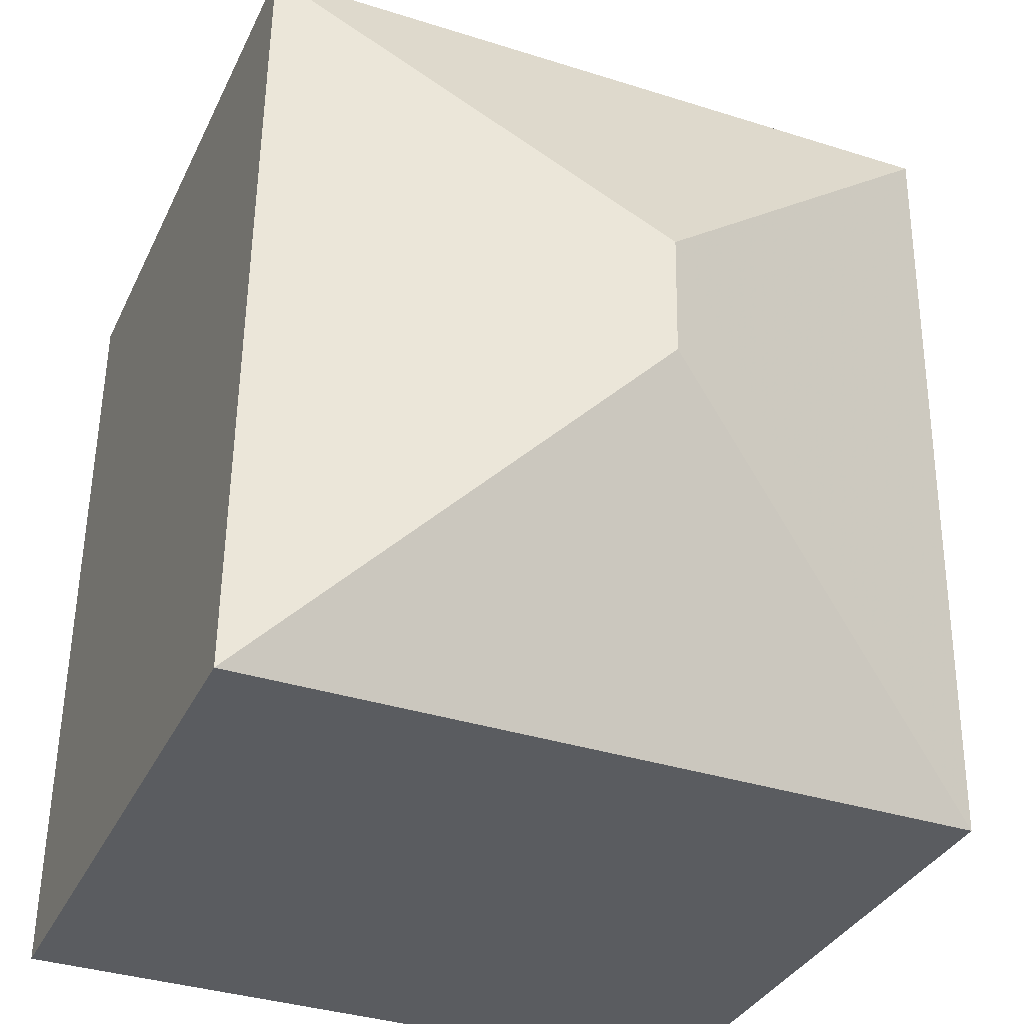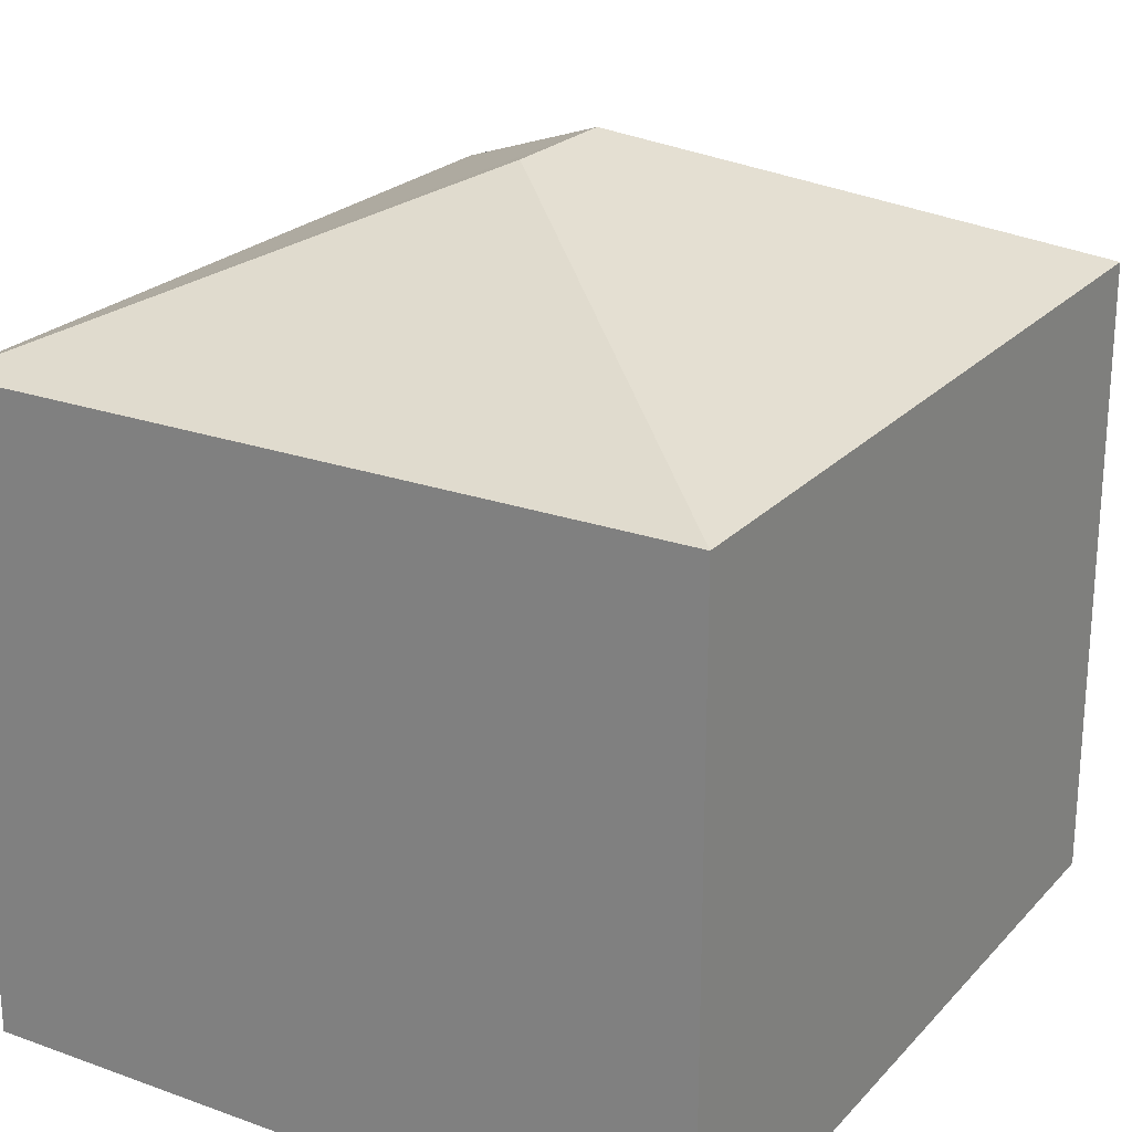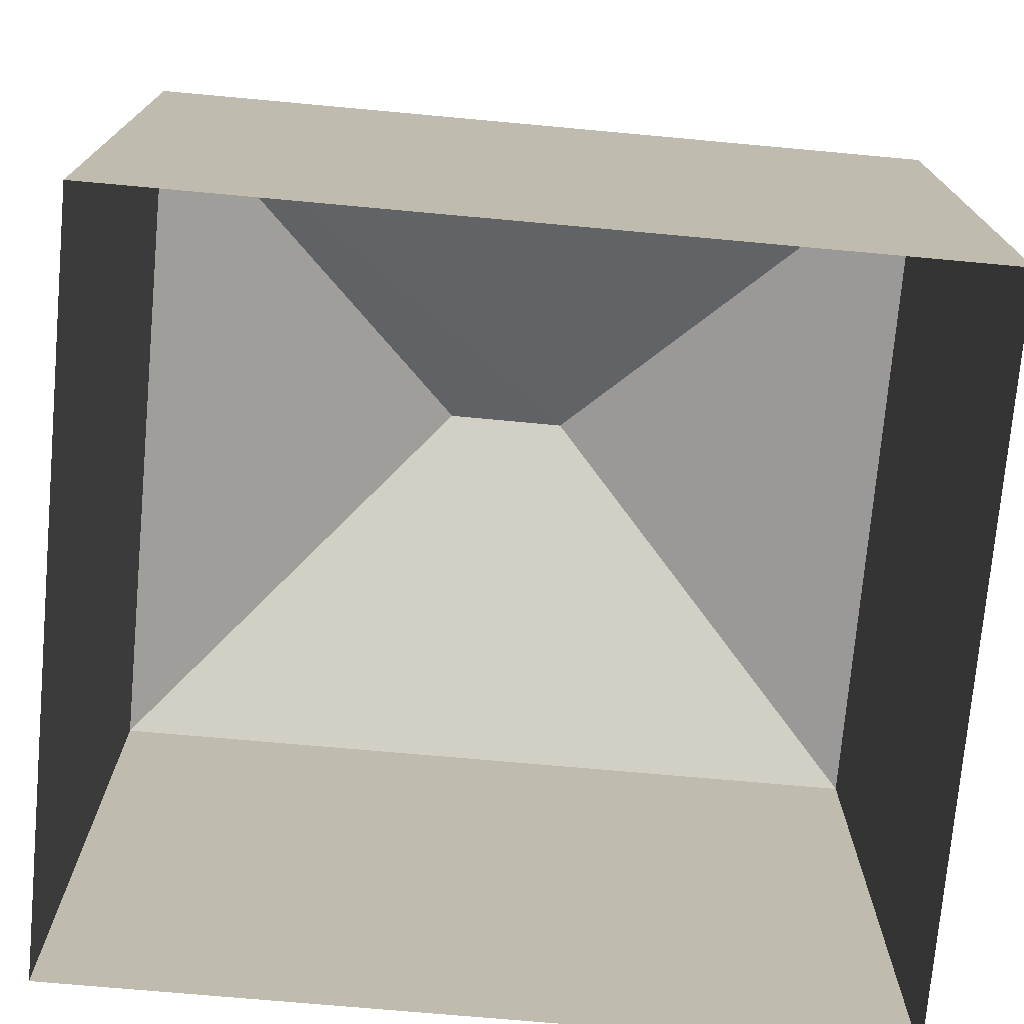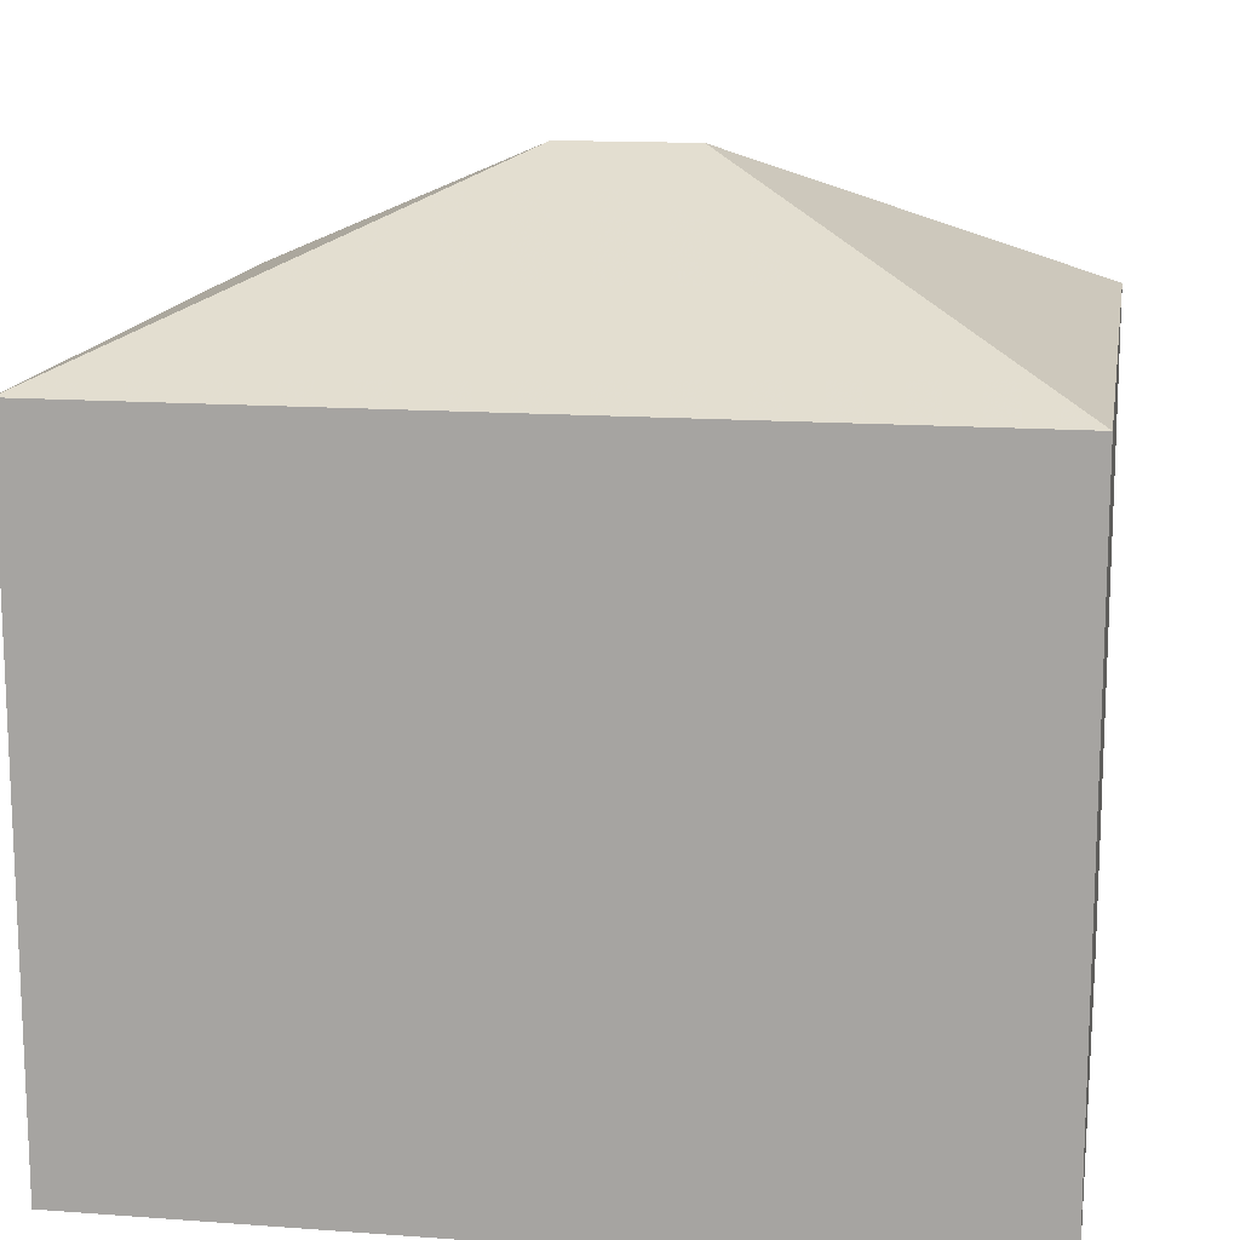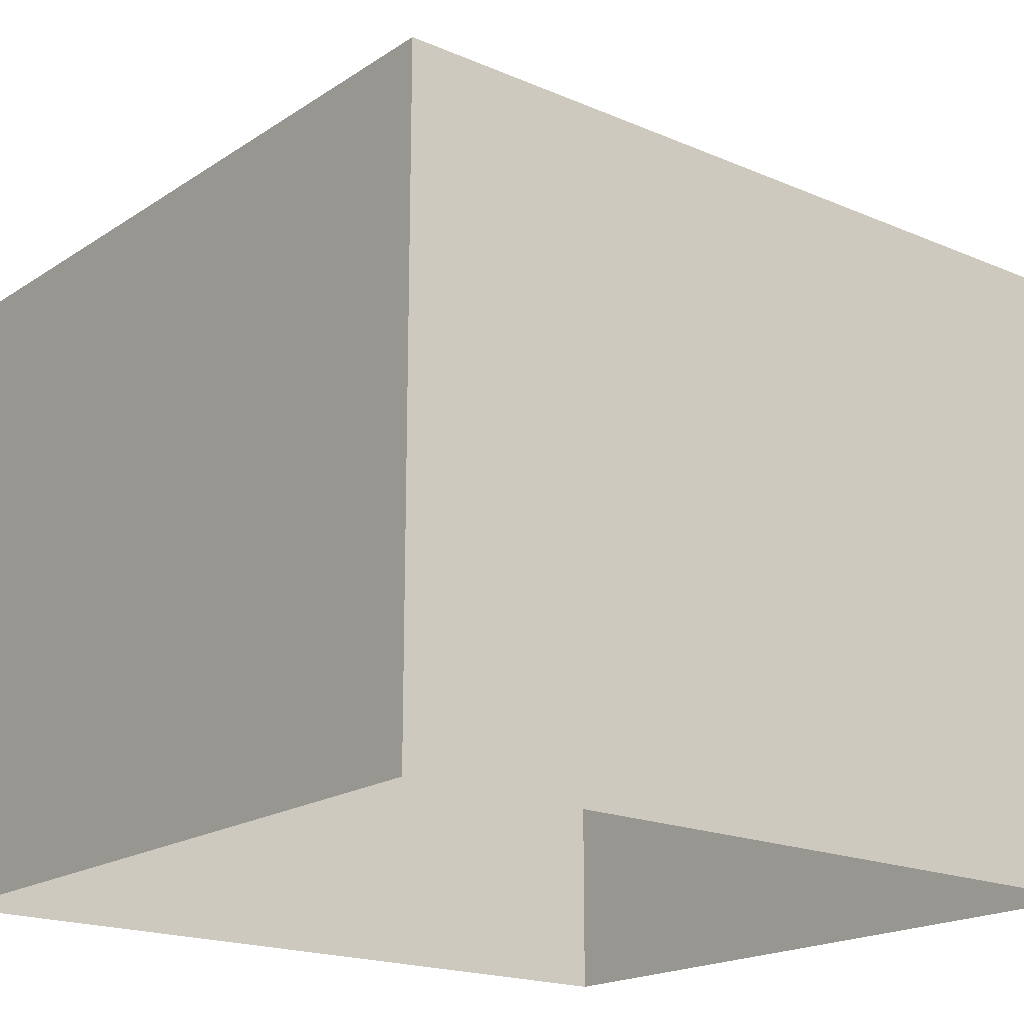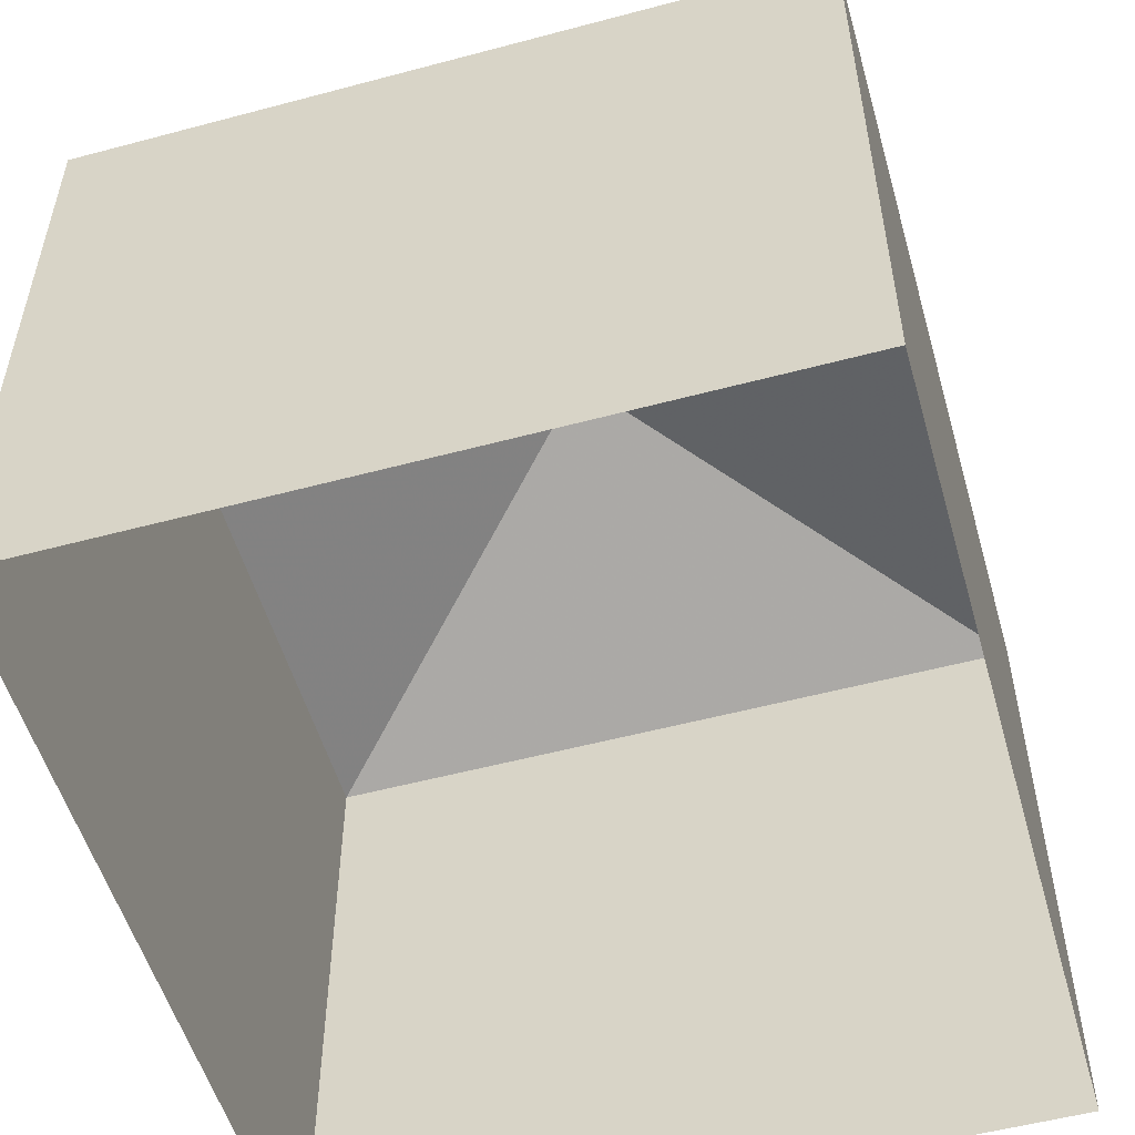
<metadata>
{"format":"obj","ext":"obj","renderer":"f3d","projection":"perspective","resolution":1024,"background":"white","views":[{"elev":-33.7,"azim":-22.5,"up":"+Y"},{"elev":23.3,"azim":30.3,"up":"+Z"},{"elev":-74.2,"azim":84.0,"up":"+Z"},{"elev":14.3,"azim":-81.6,"up":"+Z"},{"elev":-18.9,"azim":-130.0,"up":"+Z"},{"elev":-53.6,"azim":15.0,"up":"+Z"}]}
</metadata>
<code>
v -3.723e+05 -1.044e+05 28.58
v -3.723e+05 -1.044e+05 28.58
v -3.723e+05 -1.044e+05 28.58
v -3.723e+05 -1.044e+05 28.58
v -3.723e+05 -1.044e+05 37.21
v -3.723e+05 -1.044e+05 35.51
v -3.723e+05 -1.044e+05 35.51
v -3.723e+05 -1.044e+05 35.51
v -3.723e+05 -1.044e+05 37.21
v -3.723e+05 -1.044e+05 35.51
f 1 2 3
f 1 4 2
f 5 6 7
f 7 8 9
f 5 7 9
f 9 8 10
f 9 6 5
f 9 10 6
f 7 2 4
f 7 6 2
f 10 1 3
f 10 8 1
f 7 4 1
f 8 7 1
f 10 3 2
f 6 10 2

</code>
